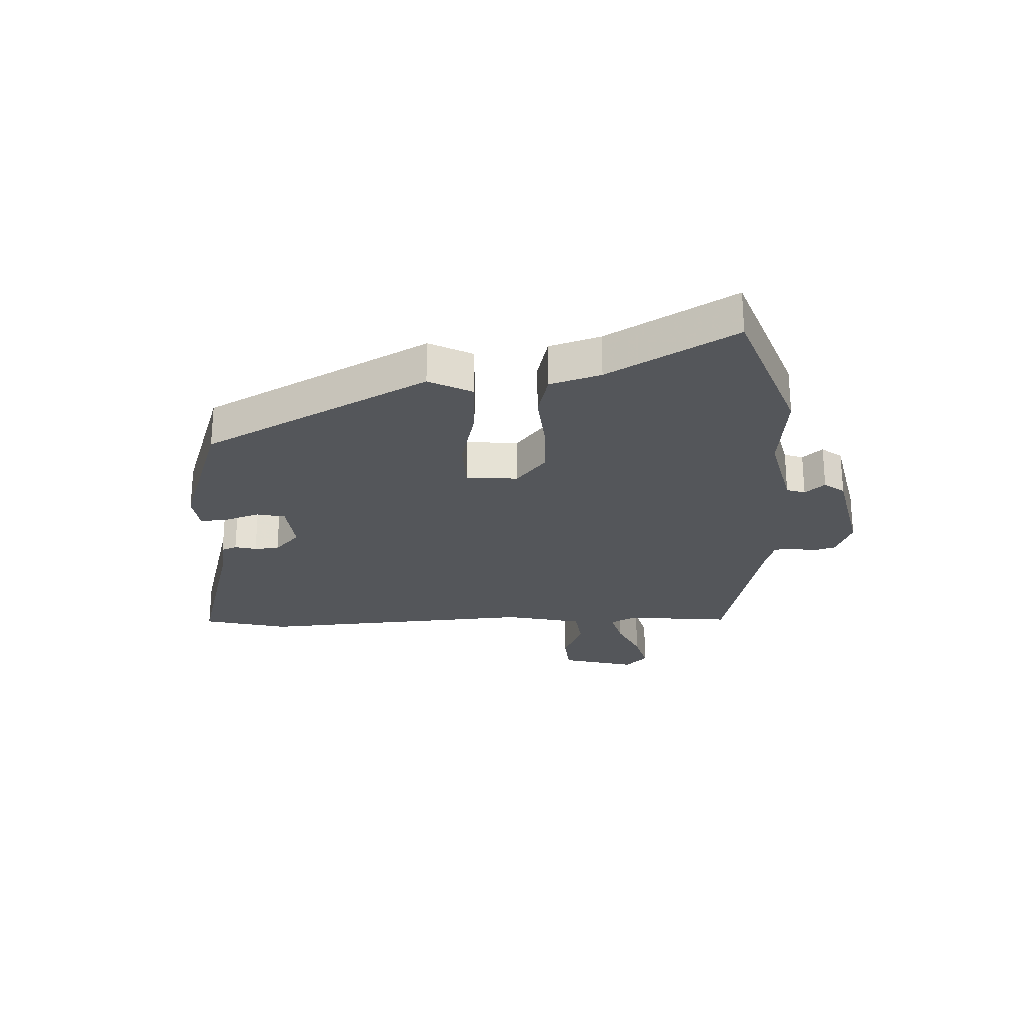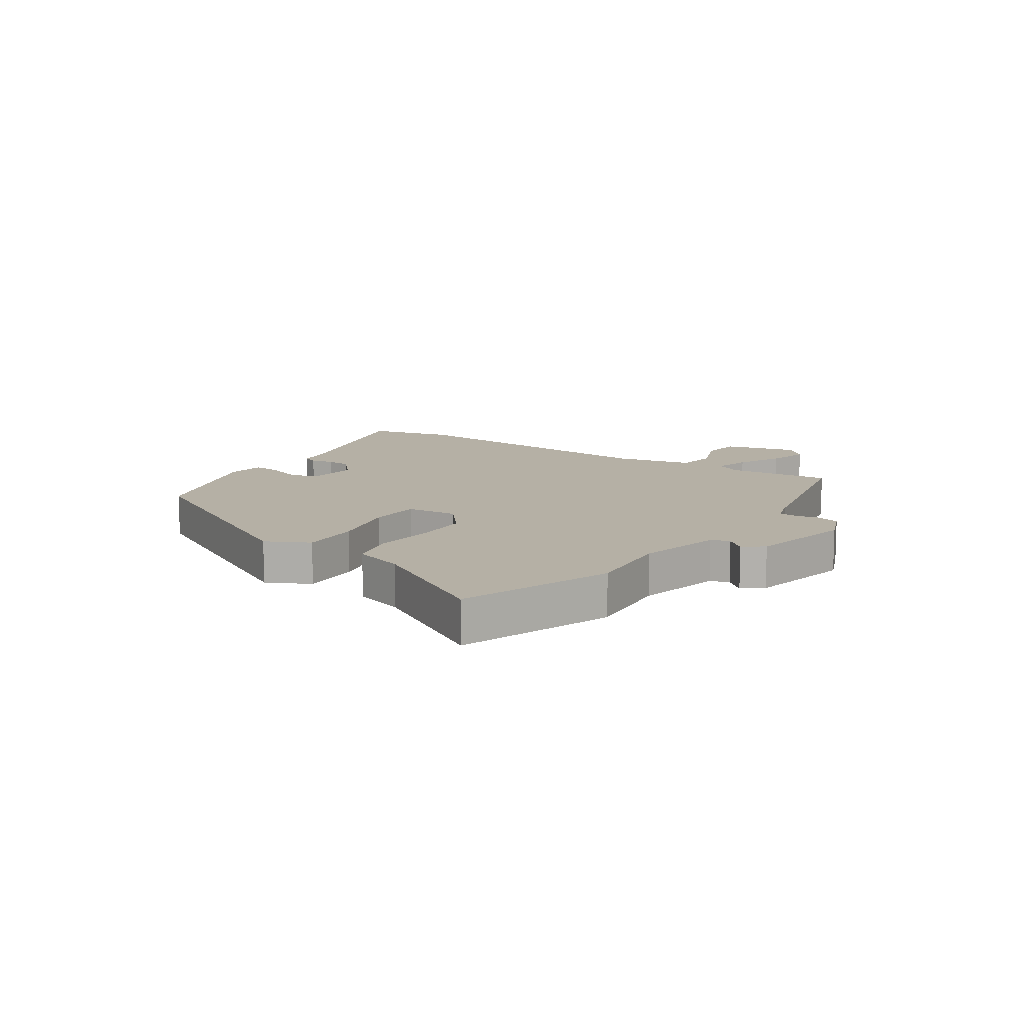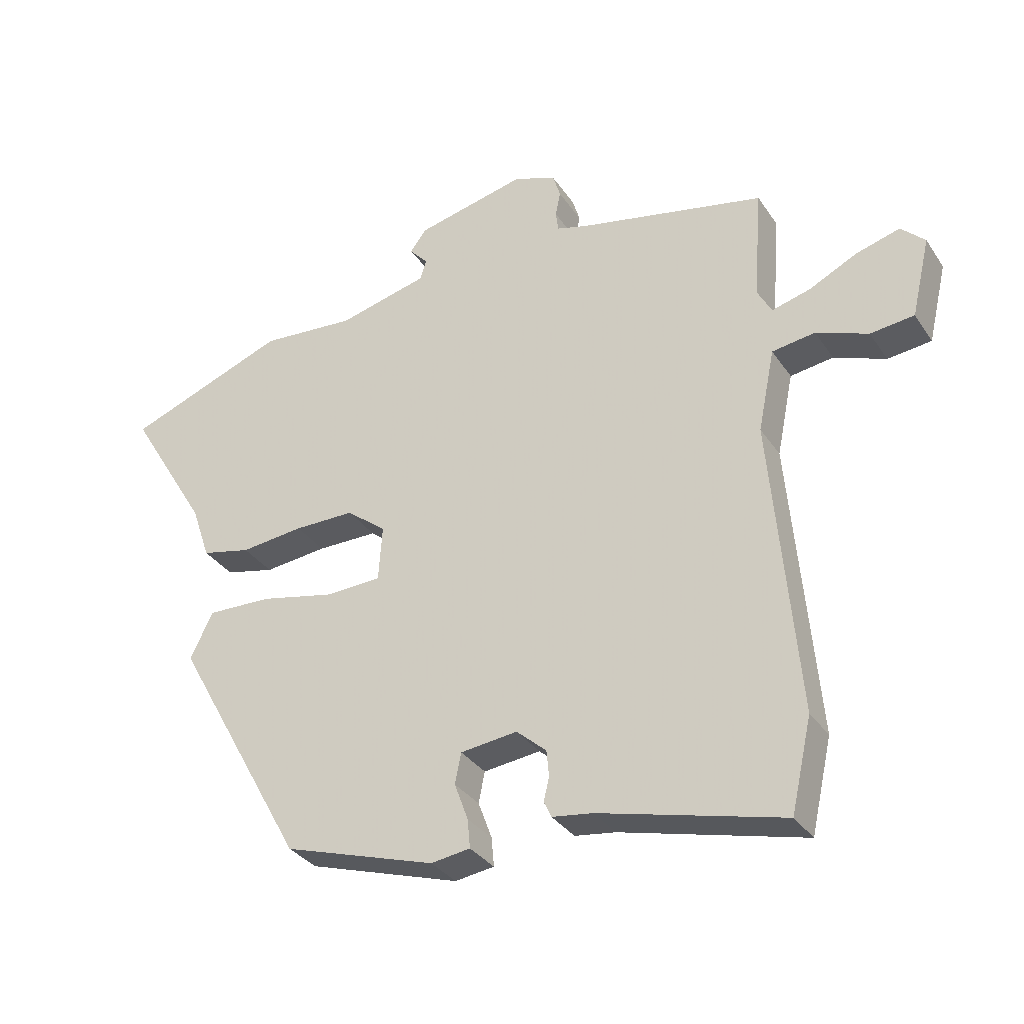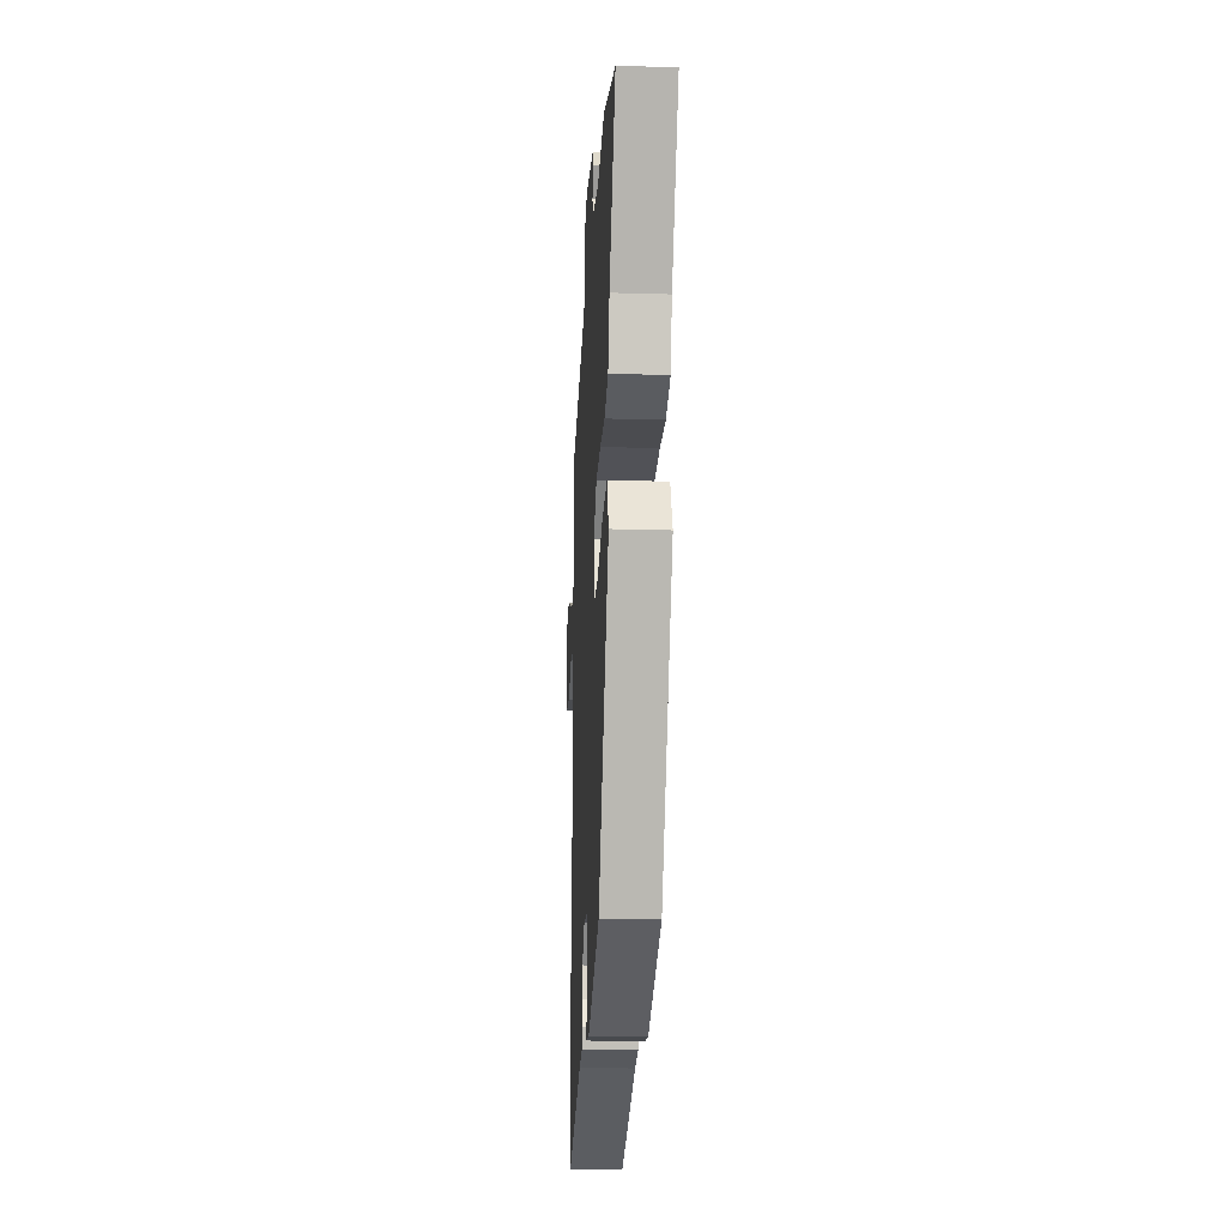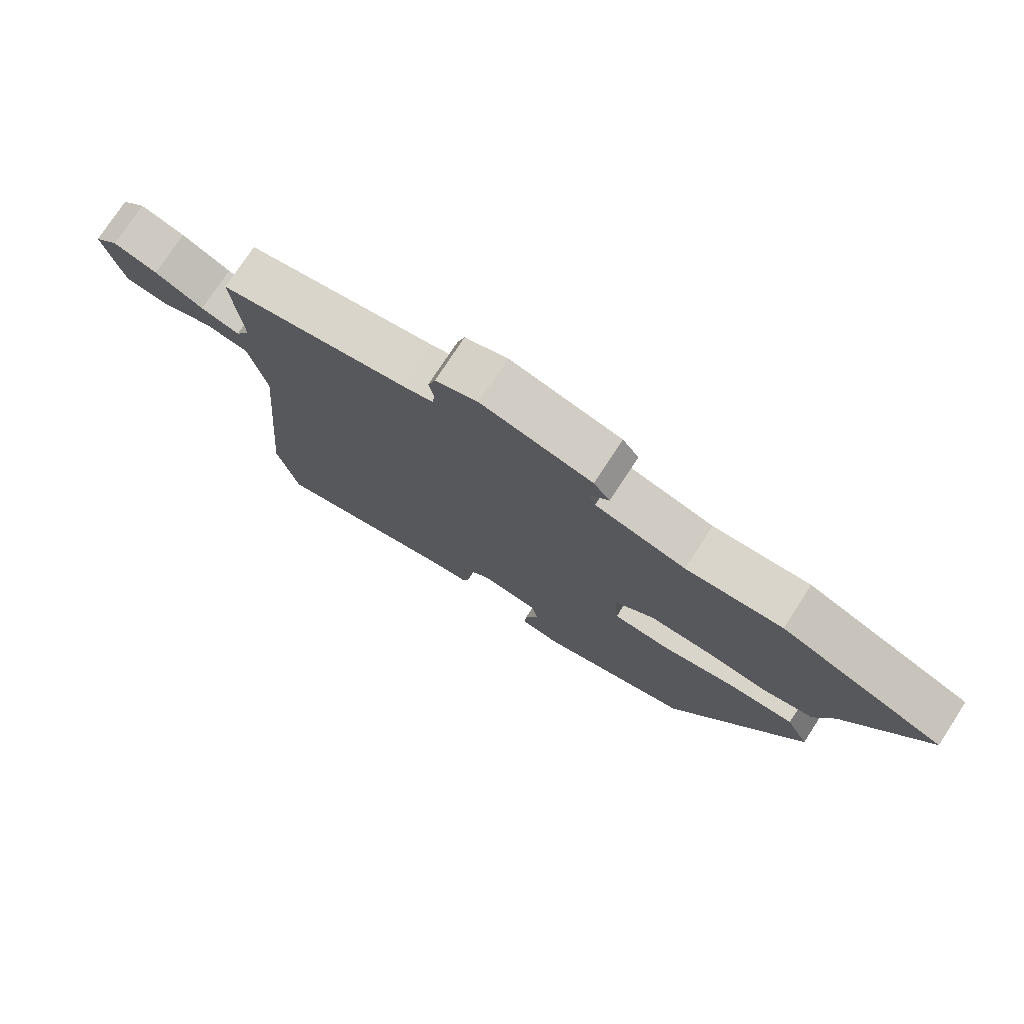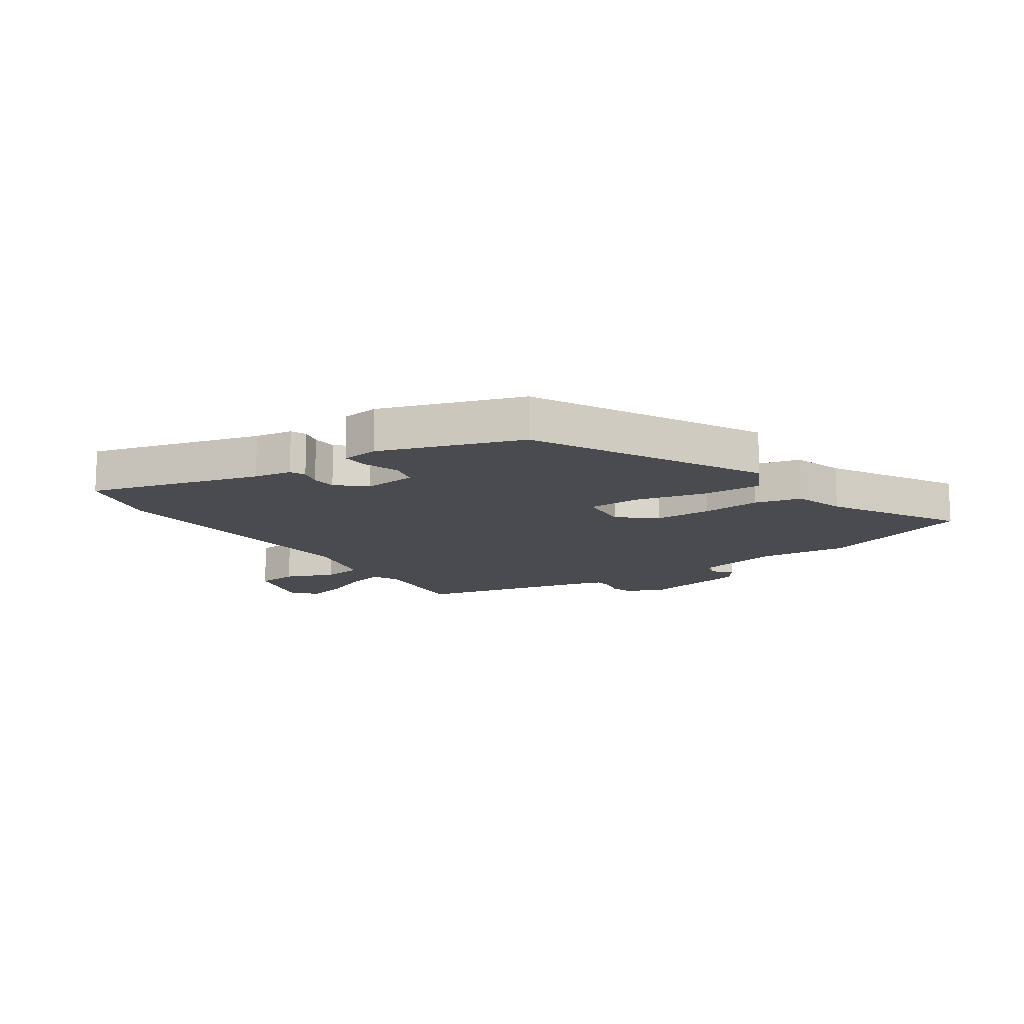
<metadata>
{"format":"obj","ext":"obj","renderer":"f3d","projection":"perspective","resolution":1024,"background":"white","views":[{"elev":-25.2,"azim":-88.7,"up":"+Y"},{"elev":11.7,"azim":-57.1,"up":"+Y"},{"elev":-32.8,"azim":28.6,"up":"+Z"},{"elev":-21.4,"azim":-93.0,"up":"+Z"},{"elev":75.9,"azim":-146.9,"up":"+Z"},{"elev":-13.8,"azim":-147.2,"up":"+Y"}]}
</metadata>
<code>
v -0.308 0.07 -0.433
v -0.519 0.07 -0.055
v -0.483 0.07 0.019
v -0.38 0.07 0.016
v -0.26 0.07 -0.01
v -0.171 0.07 -0.006
v -0.165 0.07 0.082
v -0.228 0.07 0.132
v -0.325 0.07 0.132
v -0.426 0.07 0.121
v -0.505 0.07 0.139
v -0.534 0.07 0.225
v -0.663 0.07 0.438
v -0.405 0.07 0.536
v -0.252 0.07 0.524
v -0.108 0.07 0.56
v -0.098 0.07 0.592
v -0.128 0.07 0.625
v -0.102 0.07 0.66
v 0.075 0.07 0.701
v 0.143 0.07 0.675
v 0.155 0.07 0.636
v 0.147 0.07 0.596
v 0.151 0.07 0.564
v 0.2 0.07 0.55
v 0.5 0.07 0.487
v 0.486 0.07 0.308
v 0.509 0.07 0.265
v 0.571 0.07 0.282
v 0.648 0.07 0.32
v 0.718 0.07 0.34
v 0.756 0.07 0.303
v 0.726 0.07 0.176
v 0.656 0.07 0.168
v 0.573 0.07 0.2
v 0.504 0.07 0.19
v 0.477 0.07 0.058
v 0.519 0.07 -0.418
v 0.486 0.07 -0.564
v 0.193 0.07 -0.49
v 0.128 0.07 -0.481
v 0.116 0.07 -0.455
v 0.125 0.07 -0.418
v 0.121 0.07 -0.376
v 0.073 0.07 -0.334
v -0.018 0.07 -0.345
v -0.028 0.07 -0.394
v -0.006 0.07 -0.454
v -0.002 0.07 -0.5
v -0.065 0.07 -0.509
v -0.308 0 -0.433
v -0.519 0 -0.055
v -0.483 0 0.019
v -0.38 0 0.016
v -0.26 0 -0.01
v -0.171 0 -0.006
v -0.165 0 0.082
v -0.228 0 0.132
v -0.325 0 0.132
v -0.426 0 0.121
v -0.505 0 0.139
v -0.534 0 0.225
v -0.663 0 0.438
v -0.405 0 0.536
v -0.252 0 0.524
v -0.108 0 0.56
v -0.098 0 0.592
v -0.128 0 0.625
v -0.102 0 0.66
v 0.075 0 0.701
v 0.143 0 0.675
v 0.155 0 0.636
v 0.147 0 0.596
v 0.151 0 0.564
v 0.2 0 0.55
v 0.5 0 0.487
v 0.486 0 0.308
v 0.509 0 0.265
v 0.571 0 0.282
v 0.648 0 0.32
v 0.718 0 0.34
v 0.756 0 0.303
v 0.726 0 0.176
v 0.656 0 0.168
v 0.573 0 0.2
v 0.504 0 0.19
v 0.477 0 0.058
v 0.519 0 -0.418
v 0.486 0 -0.564
v 0.193 0 -0.49
v 0.128 0 -0.481
v 0.116 0 -0.455
v 0.125 0 -0.418
v 0.121 0 -0.376
v 0.073 0 -0.334
v -0.018 0 -0.345
v -0.028 0 -0.394
v -0.006 0 -0.454
v -0.002 0 -0.5
v -0.065 0 -0.509
f 3 4 5
f 2 3 5
f 1 2 5
f 50 1 5
f 49 50 5
f 48 49 5
f 47 48 5
f 46 47 5 6
f 45 46 6 7
f 44 45 7
f 40 41 42 43
f 40 43 44
f 39 40 44
f 38 39 44
f 37 38 44
f 36 37 44 7
f 33 34 35
f 32 33 35
f 31 32 35
f 30 31 35
f 29 30 35
f 28 29 35 36
f 36 7 8
f 28 36 8
f 27 28 8
f 27 8 9
f 26 27 9
f 25 26 9
f 21 22 23
f 20 21 23
f 19 20 23
f 18 19 23
f 17 18 23
f 16 17 23 24
f 10 11 12
f 9 10 12
f 25 9 12
f 24 25 12
f 16 24 12
f 15 16 12
f 12 13 14 15
f 55 54 53
f 55 53 52
f 55 52 51
f 55 51 100
f 55 100 99
f 55 99 98
f 55 98 97
f 56 55 97 96
f 57 56 96 95
f 57 95 94
f 93 92 91 90
f 94 93 90
f 94 90 89
f 94 89 88
f 94 88 87
f 57 94 87 86
f 85 84 83
f 85 83 82
f 85 82 81
f 85 81 80
f 85 80 79
f 86 85 79 78
f 58 57 86
f 58 86 78
f 58 78 77
f 59 58 77
f 59 77 76
f 59 76 75
f 73 72 71
f 73 71 70
f 73 70 69
f 73 69 68
f 73 68 67
f 74 73 67 66
f 62 61 60
f 62 60 59
f 62 59 75
f 62 75 74
f 62 74 66
f 62 66 65
f 65 64 63 62
f 1 51 52 2
f 2 52 53 3
f 3 53 54 4
f 4 54 55 5
f 5 55 56 6
f 6 56 57 7
f 7 57 58 8
f 8 58 59 9
f 9 59 60 10
f 10 60 61 11
f 11 61 62 12
f 12 62 63 13
f 13 63 64 14
f 14 64 65 15
f 15 65 66 16
f 16 66 67 17
f 17 67 68 18
f 18 68 69 19
f 19 69 70 20
f 20 70 71 21
f 21 71 72 22
f 22 72 73 23
f 23 73 74 24
f 24 74 75 25
f 25 75 76 26
f 26 76 77 27
f 27 77 78 28
f 28 78 79 29
f 29 79 80 30
f 30 80 81 31
f 31 81 82 32
f 32 82 83 33
f 33 83 84 34
f 34 84 85 35
f 35 85 86 36
f 36 86 87 37
f 37 87 88 38
f 38 88 89 39
f 39 89 90 40
f 40 90 91 41
f 41 91 92 42
f 42 92 93 43
f 43 93 94 44
f 44 94 95 45
f 45 95 96 46
f 46 96 97 47
f 47 97 98 48
f 48 98 99 49
f 49 99 100 50
f 50 100 51 1

</code>
